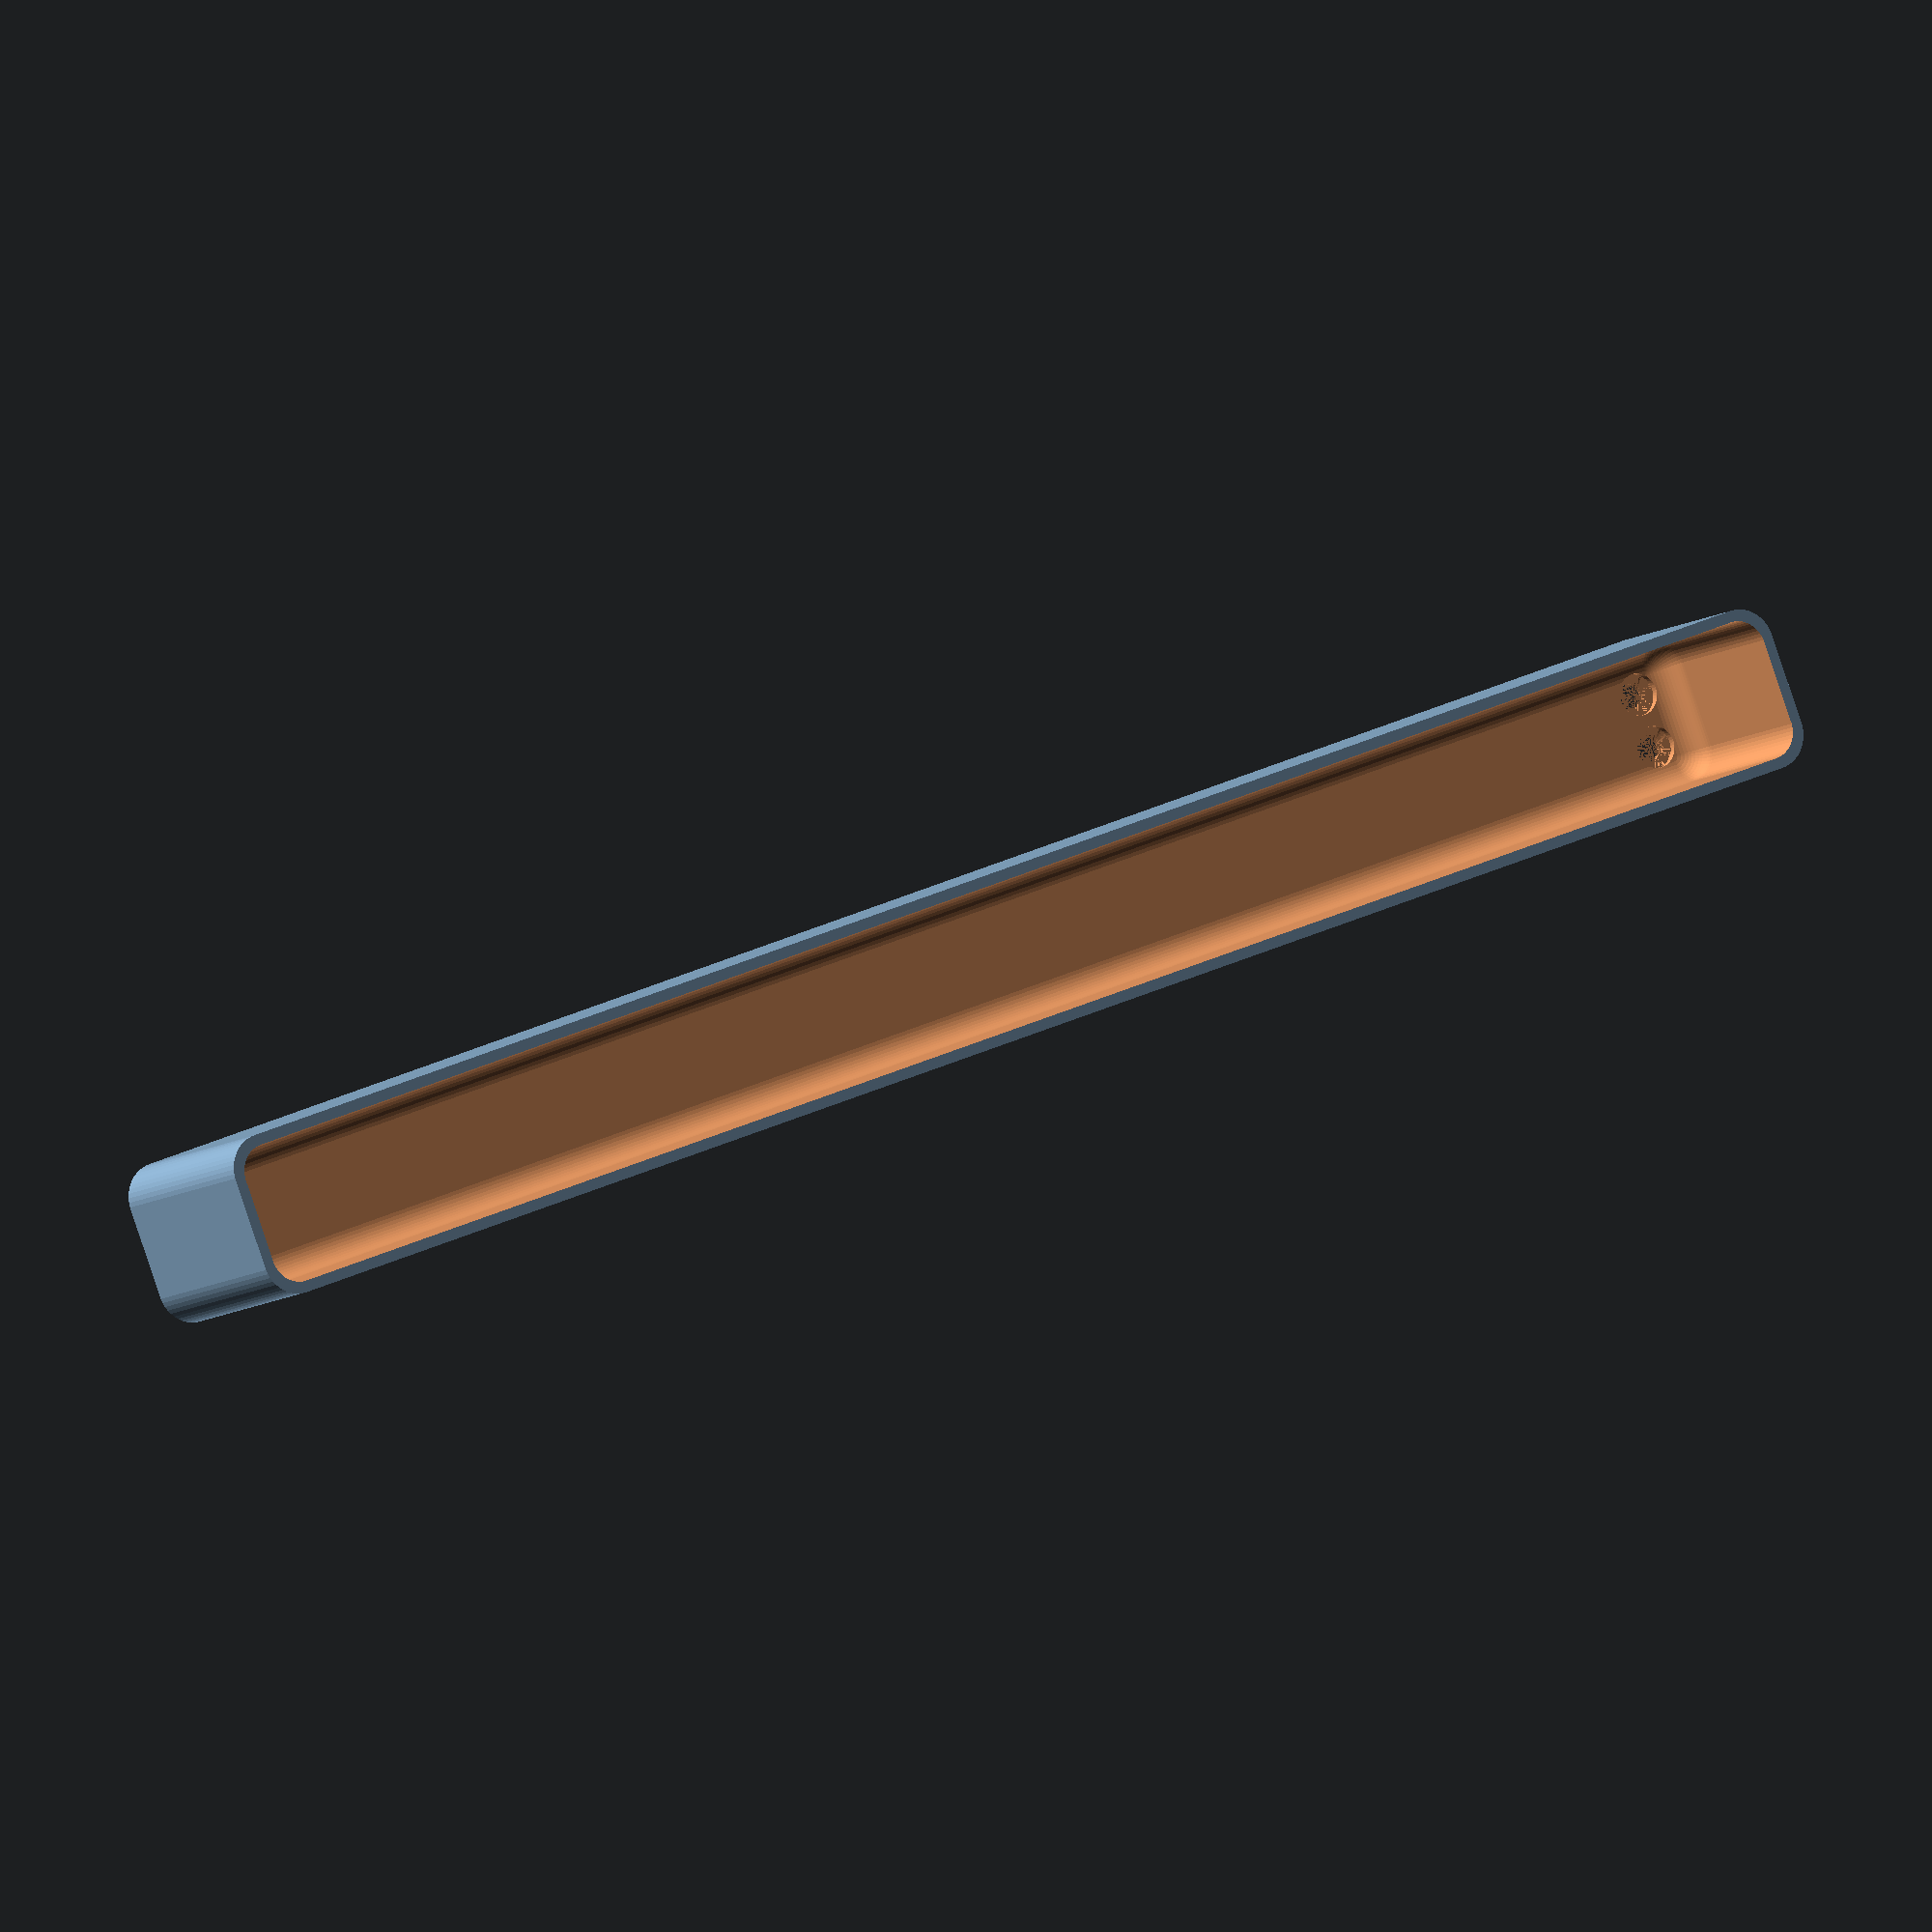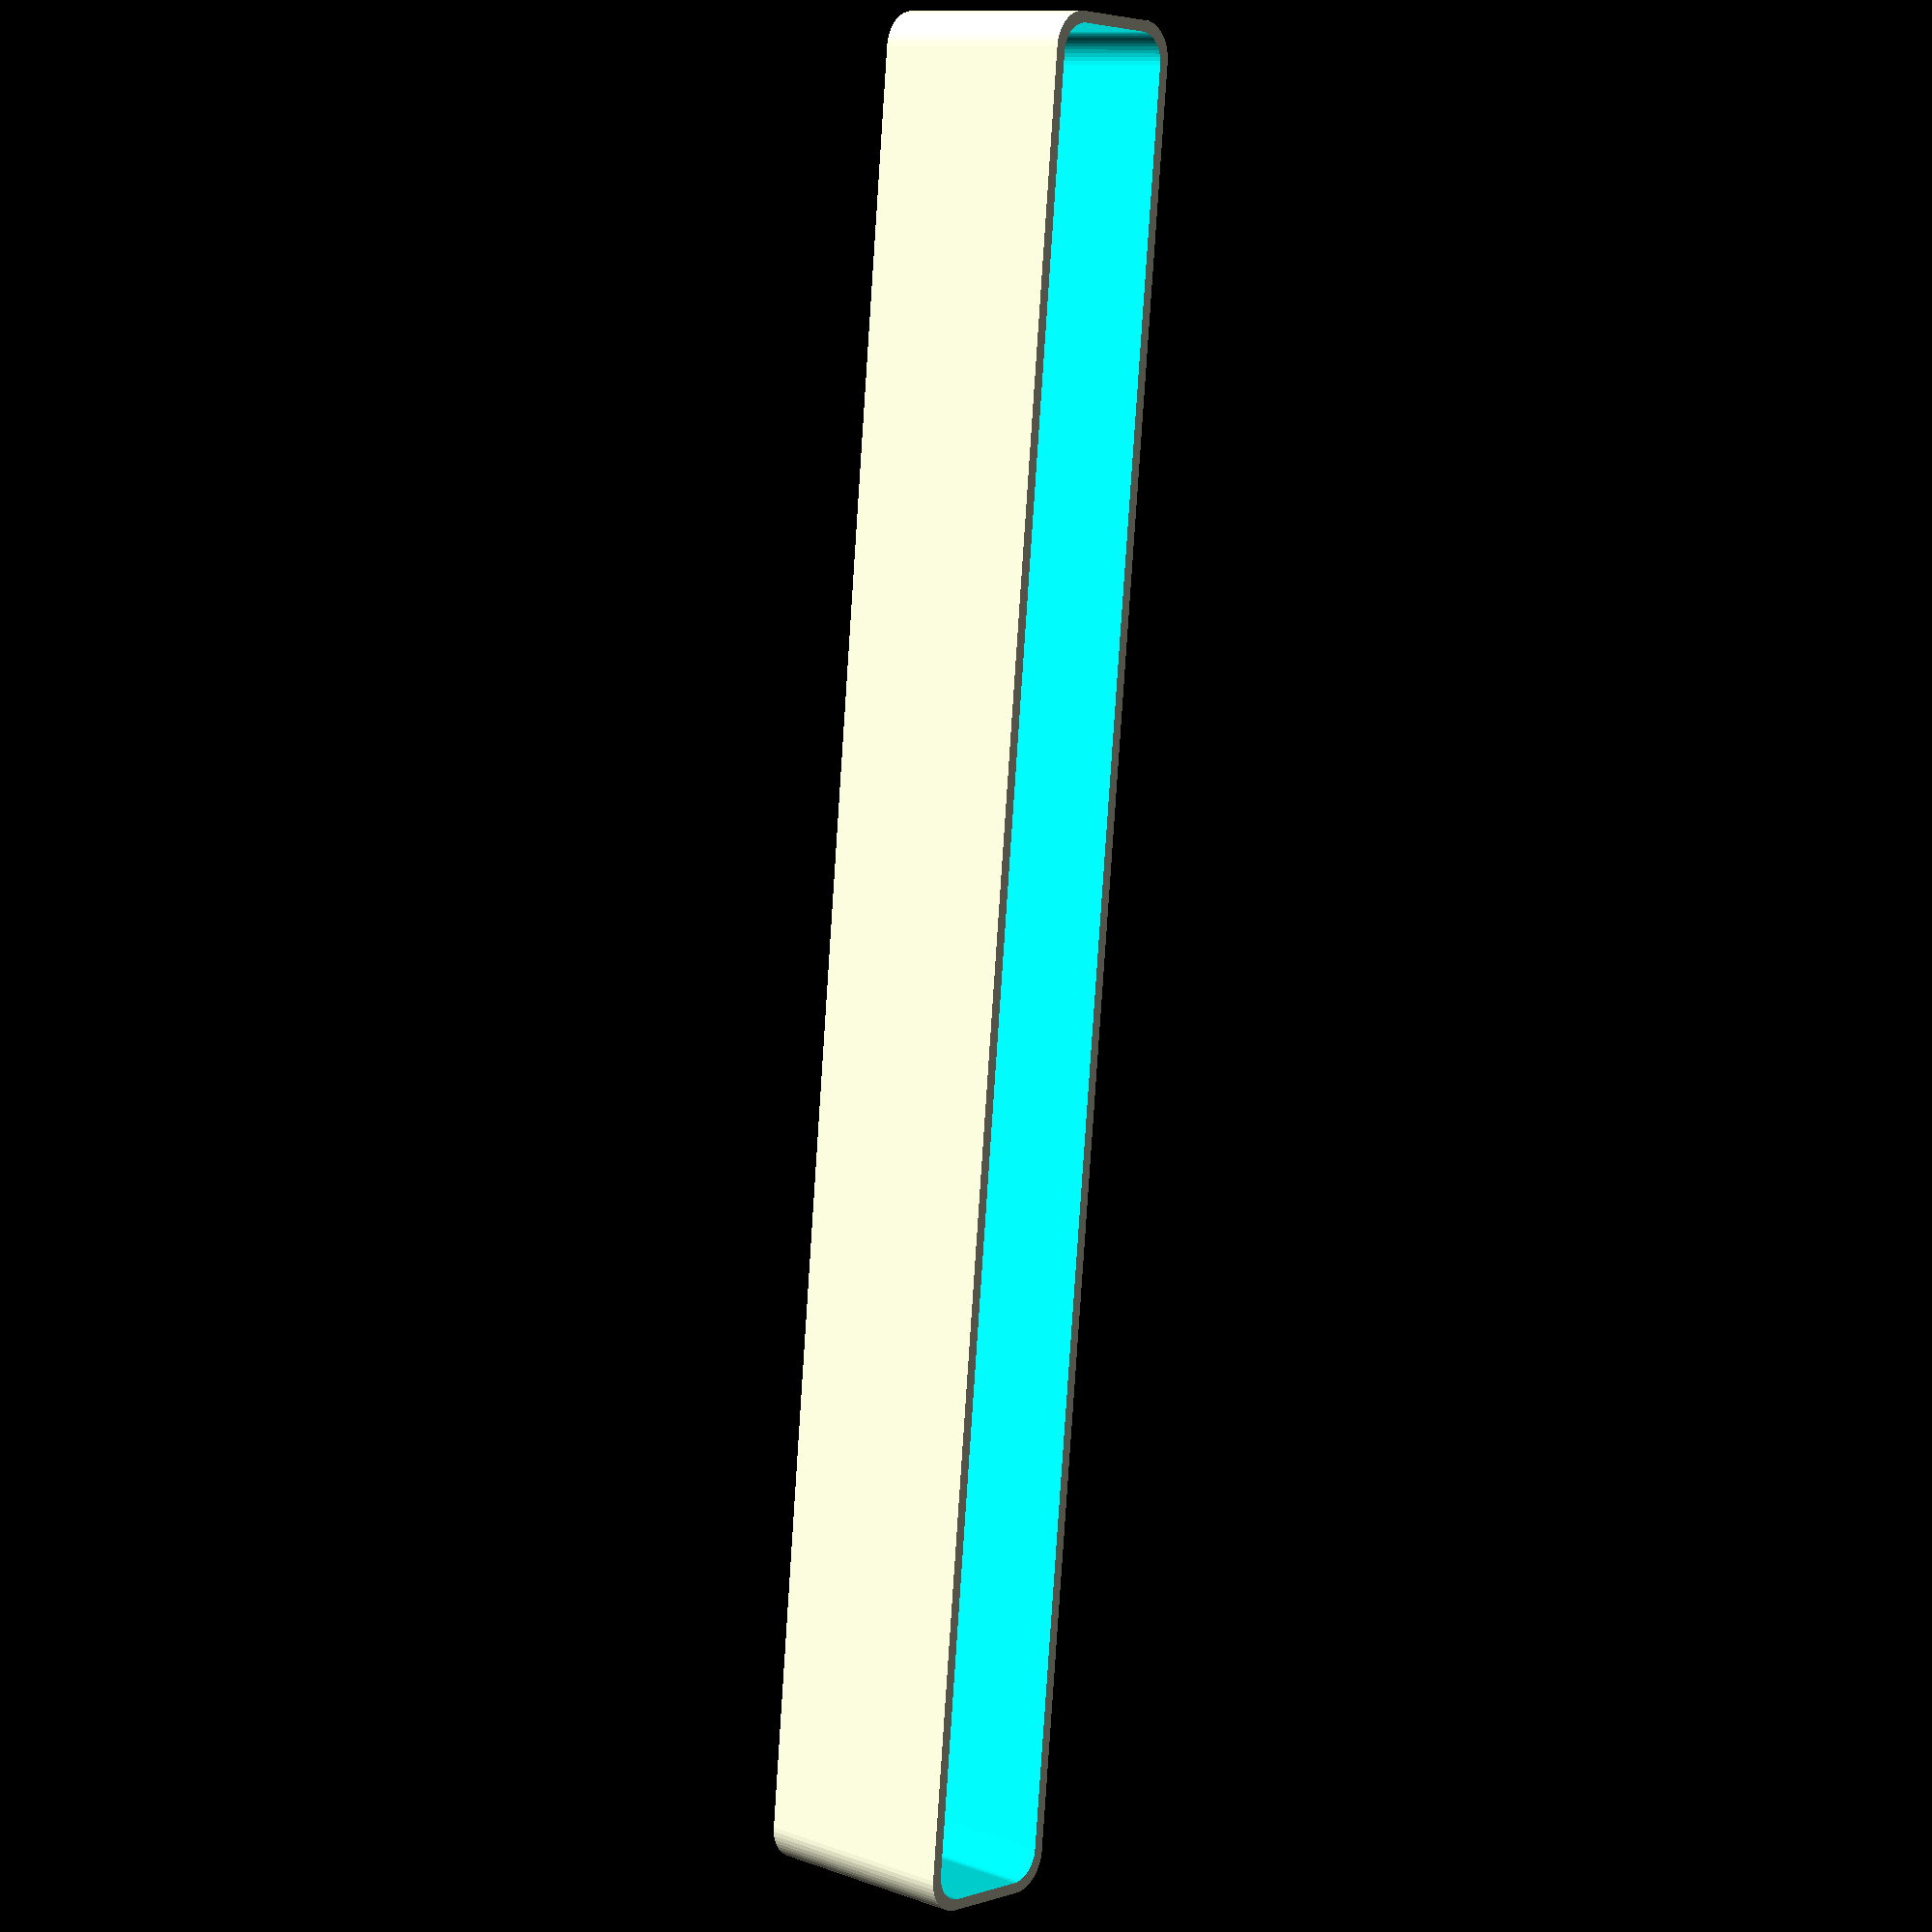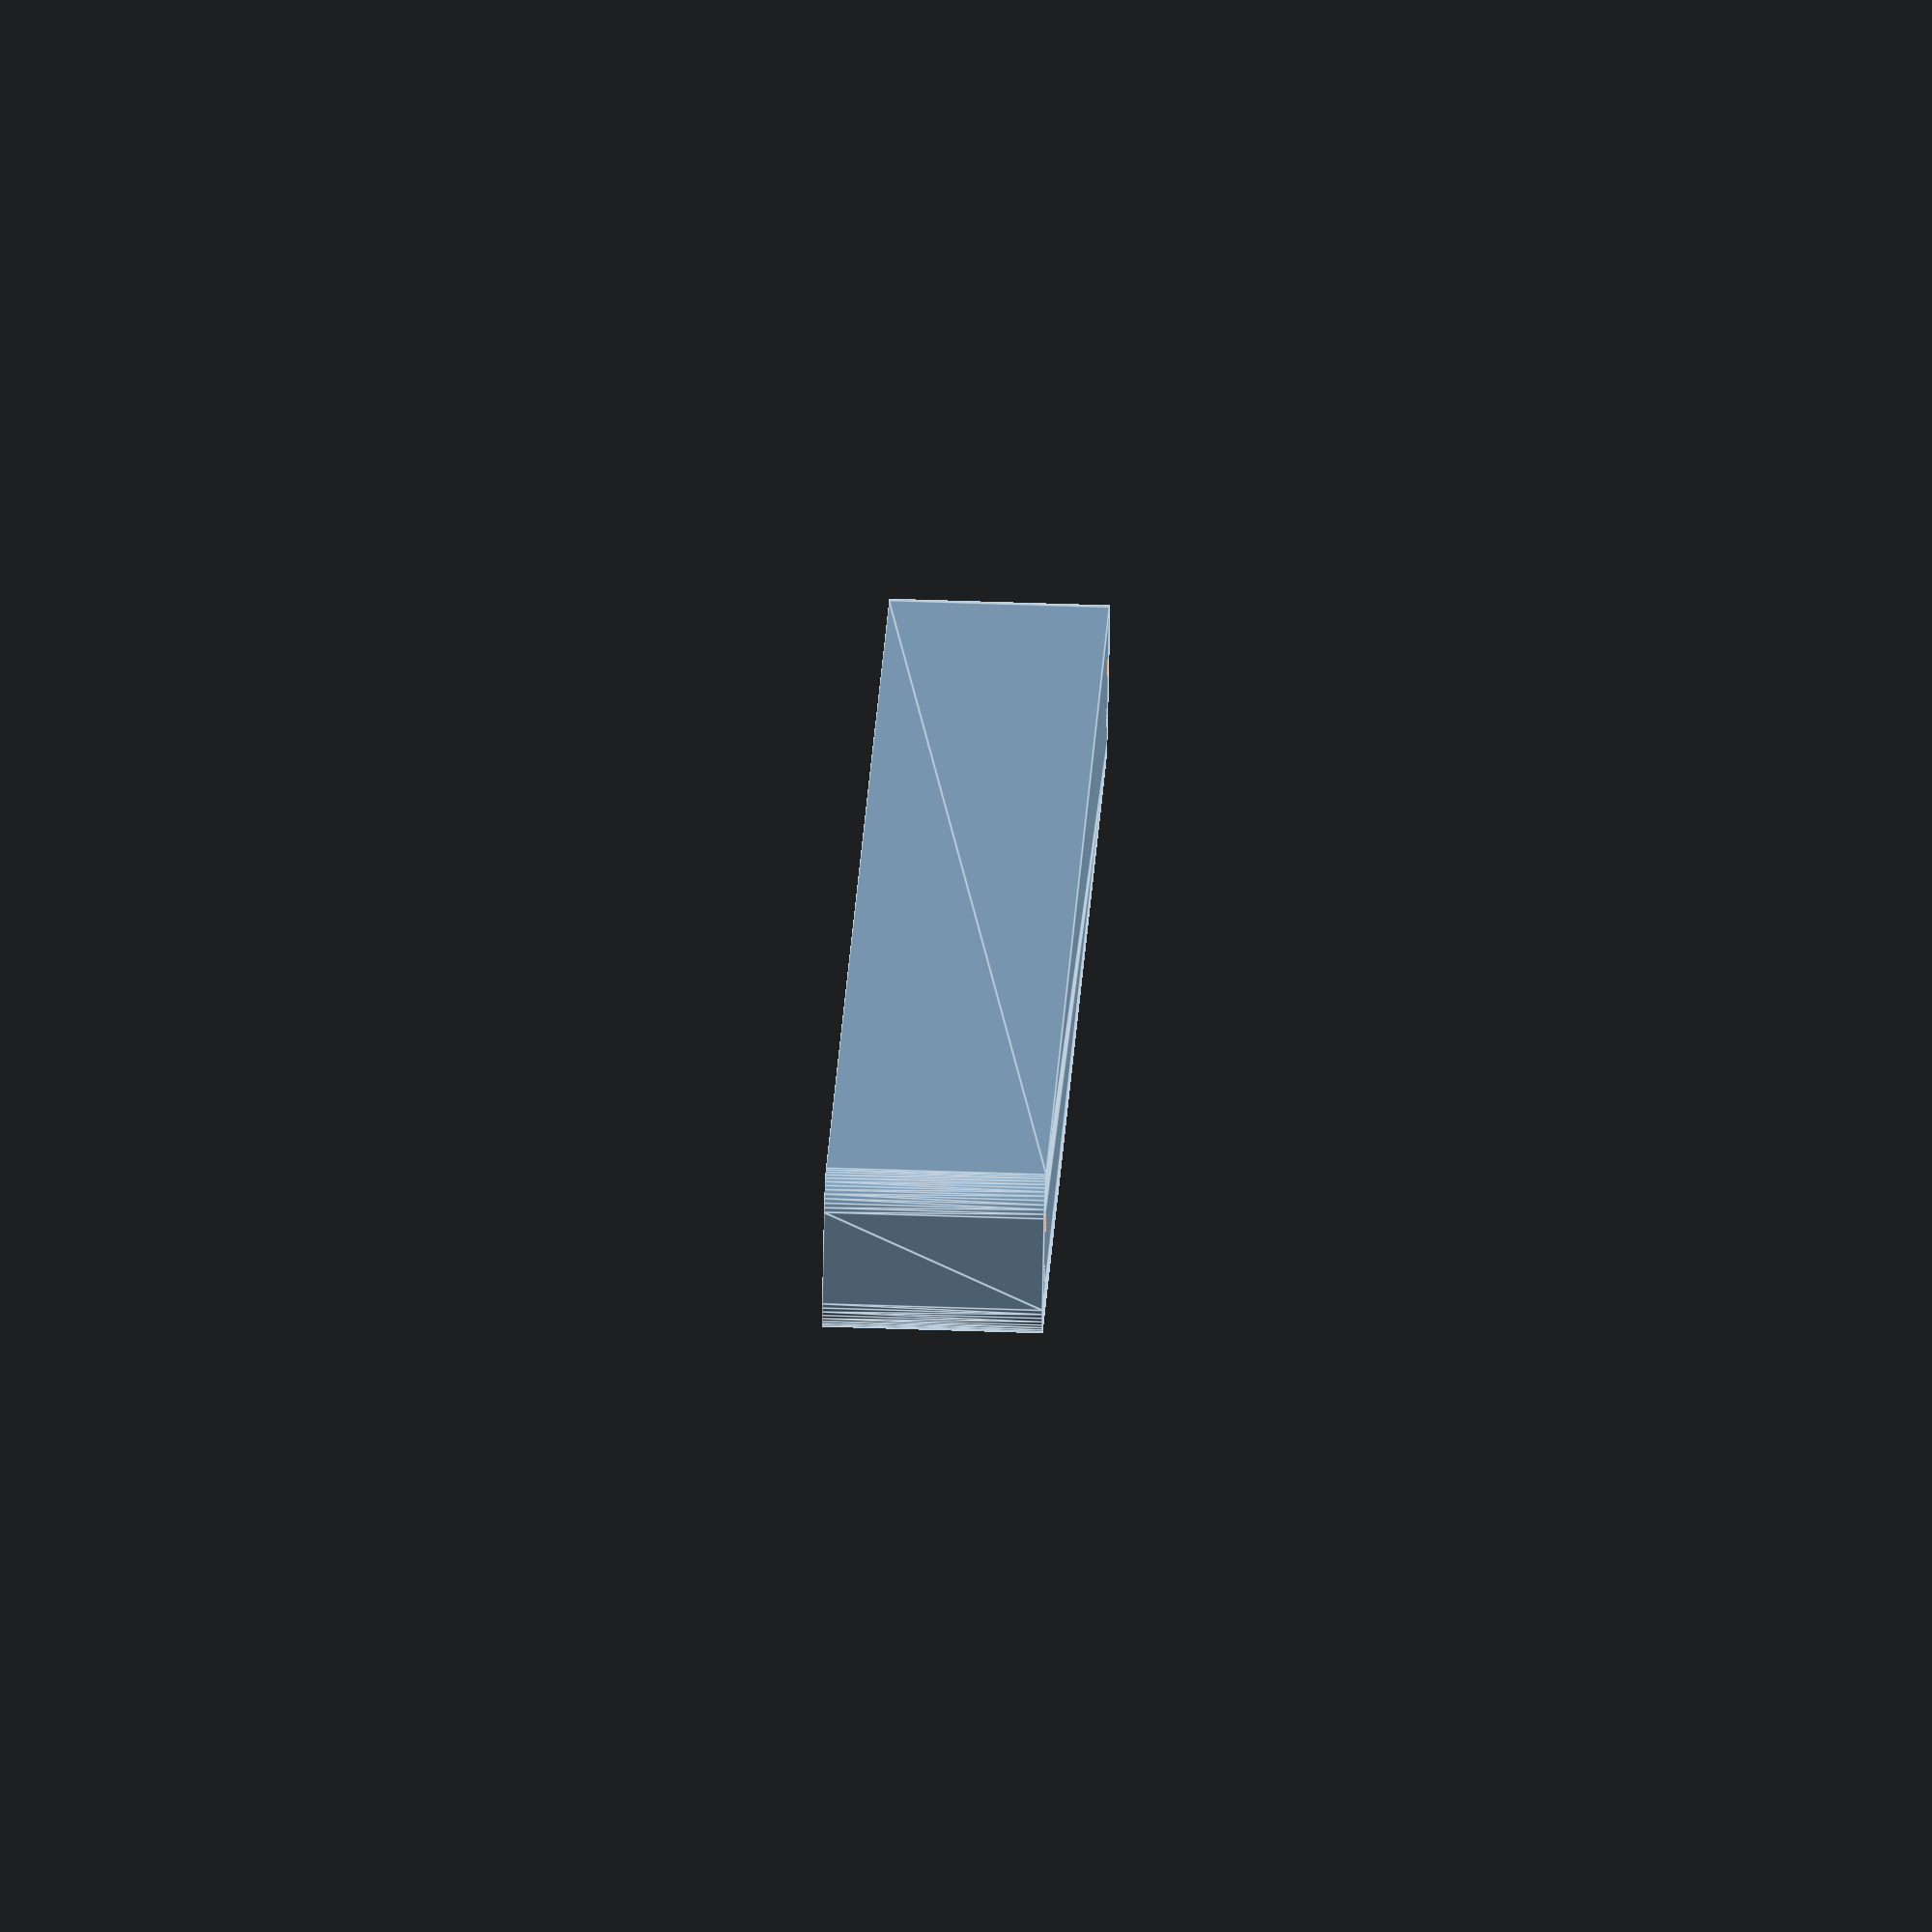
<openscad>
$fn = 50;


difference() {
	union() {
		hull() {
			translate(v = [-6.2500000000, 122.5000000000, 0]) {
				cylinder(h = 30, r = 5);
			}
			translate(v = [6.2500000000, 122.5000000000, 0]) {
				cylinder(h = 30, r = 5);
			}
			translate(v = [-6.2500000000, -122.5000000000, 0]) {
				cylinder(h = 30, r = 5);
			}
			translate(v = [6.2500000000, -122.5000000000, 0]) {
				cylinder(h = 30, r = 5);
			}
		}
	}
	union() {
		translate(v = [-3.7500000000, -120.0000000000, 2]) {
			rotate(a = [0, 0, 0]) {
				difference() {
					union() {
						translate(v = [0, 0, -6.0000000000]) {
							cylinder(h = 6, r = 1.5000000000);
						}
						translate(v = [0, 0, -6.0000000000]) {
							cylinder(h = 6, r = 1.8000000000);
						}
						translate(v = [0, 0, -1.7000000000]) {
							cylinder(h = 1.7000000000, r1 = 1.5000000000, r2 = 2.9000000000);
						}
						cylinder(h = 50, r = 2.9000000000);
						translate(v = [0, 0, -6.0000000000]) {
							cylinder(h = 6, r = 1.5000000000);
						}
					}
					union();
				}
			}
		}
		translate(v = [3.7500000000, -120.0000000000, 2]) {
			rotate(a = [0, 0, 0]) {
				difference() {
					union() {
						translate(v = [0, 0, -6.0000000000]) {
							cylinder(h = 6, r = 1.5000000000);
						}
						translate(v = [0, 0, -6.0000000000]) {
							cylinder(h = 6, r = 1.8000000000);
						}
						translate(v = [0, 0, -1.7000000000]) {
							cylinder(h = 1.7000000000, r1 = 1.5000000000, r2 = 2.9000000000);
						}
						cylinder(h = 50, r = 2.9000000000);
						translate(v = [0, 0, -6.0000000000]) {
							cylinder(h = 6, r = 1.5000000000);
						}
					}
					union();
				}
			}
		}
		translate(v = [-3.7500000000, 120.0000000000, 2]) {
			rotate(a = [0, 0, 0]) {
				difference() {
					union() {
						translate(v = [0, 0, -6.0000000000]) {
							cylinder(h = 6, r = 1.5000000000);
						}
						translate(v = [0, 0, -6.0000000000]) {
							cylinder(h = 6, r = 1.8000000000);
						}
						translate(v = [0, 0, -1.7000000000]) {
							cylinder(h = 1.7000000000, r1 = 1.5000000000, r2 = 2.9000000000);
						}
						cylinder(h = 50, r = 2.9000000000);
						translate(v = [0, 0, -6.0000000000]) {
							cylinder(h = 6, r = 1.5000000000);
						}
					}
					union();
				}
			}
		}
		translate(v = [3.7500000000, 120.0000000000, 2]) {
			rotate(a = [0, 0, 0]) {
				difference() {
					union() {
						translate(v = [0, 0, -6.0000000000]) {
							cylinder(h = 6, r = 1.5000000000);
						}
						translate(v = [0, 0, -6.0000000000]) {
							cylinder(h = 6, r = 1.8000000000);
						}
						translate(v = [0, 0, -1.7000000000]) {
							cylinder(h = 1.7000000000, r1 = 1.5000000000, r2 = 2.9000000000);
						}
						cylinder(h = 50, r = 2.9000000000);
						translate(v = [0, 0, -6.0000000000]) {
							cylinder(h = 6, r = 1.5000000000);
						}
					}
					union();
				}
			}
		}
		translate(v = [0, 0, 3]) {
			hull() {
				union() {
					translate(v = [-5.7500000000, 122.0000000000, 4]) {
						cylinder(h = 42, r = 4);
					}
					translate(v = [-5.7500000000, 122.0000000000, 4]) {
						sphere(r = 4);
					}
					translate(v = [-5.7500000000, 122.0000000000, 46]) {
						sphere(r = 4);
					}
				}
				union() {
					translate(v = [5.7500000000, 122.0000000000, 4]) {
						cylinder(h = 42, r = 4);
					}
					translate(v = [5.7500000000, 122.0000000000, 4]) {
						sphere(r = 4);
					}
					translate(v = [5.7500000000, 122.0000000000, 46]) {
						sphere(r = 4);
					}
				}
				union() {
					translate(v = [-5.7500000000, -122.0000000000, 4]) {
						cylinder(h = 42, r = 4);
					}
					translate(v = [-5.7500000000, -122.0000000000, 4]) {
						sphere(r = 4);
					}
					translate(v = [-5.7500000000, -122.0000000000, 46]) {
						sphere(r = 4);
					}
				}
				union() {
					translate(v = [5.7500000000, -122.0000000000, 4]) {
						cylinder(h = 42, r = 4);
					}
					translate(v = [5.7500000000, -122.0000000000, 4]) {
						sphere(r = 4);
					}
					translate(v = [5.7500000000, -122.0000000000, 46]) {
						sphere(r = 4);
					}
				}
			}
		}
	}
}
</openscad>
<views>
elev=188.6 azim=68.8 roll=208.5 proj=o view=wireframe
elev=349.0 azim=185.7 roll=311.9 proj=p view=solid
elev=132.5 azim=60.9 roll=87.7 proj=o view=edges
</views>
